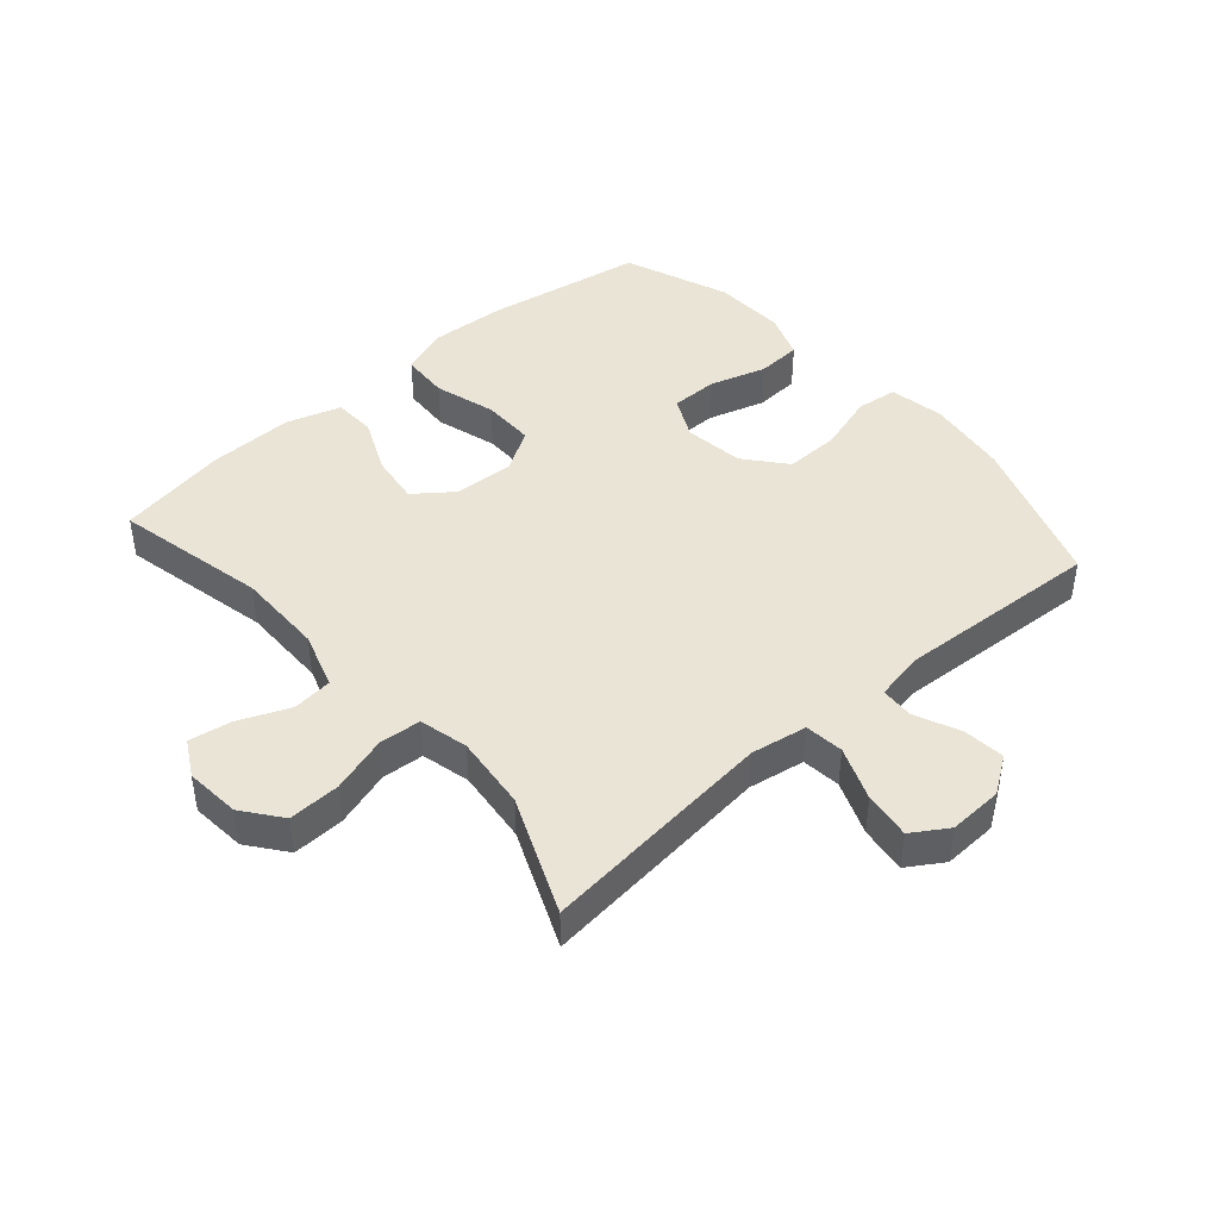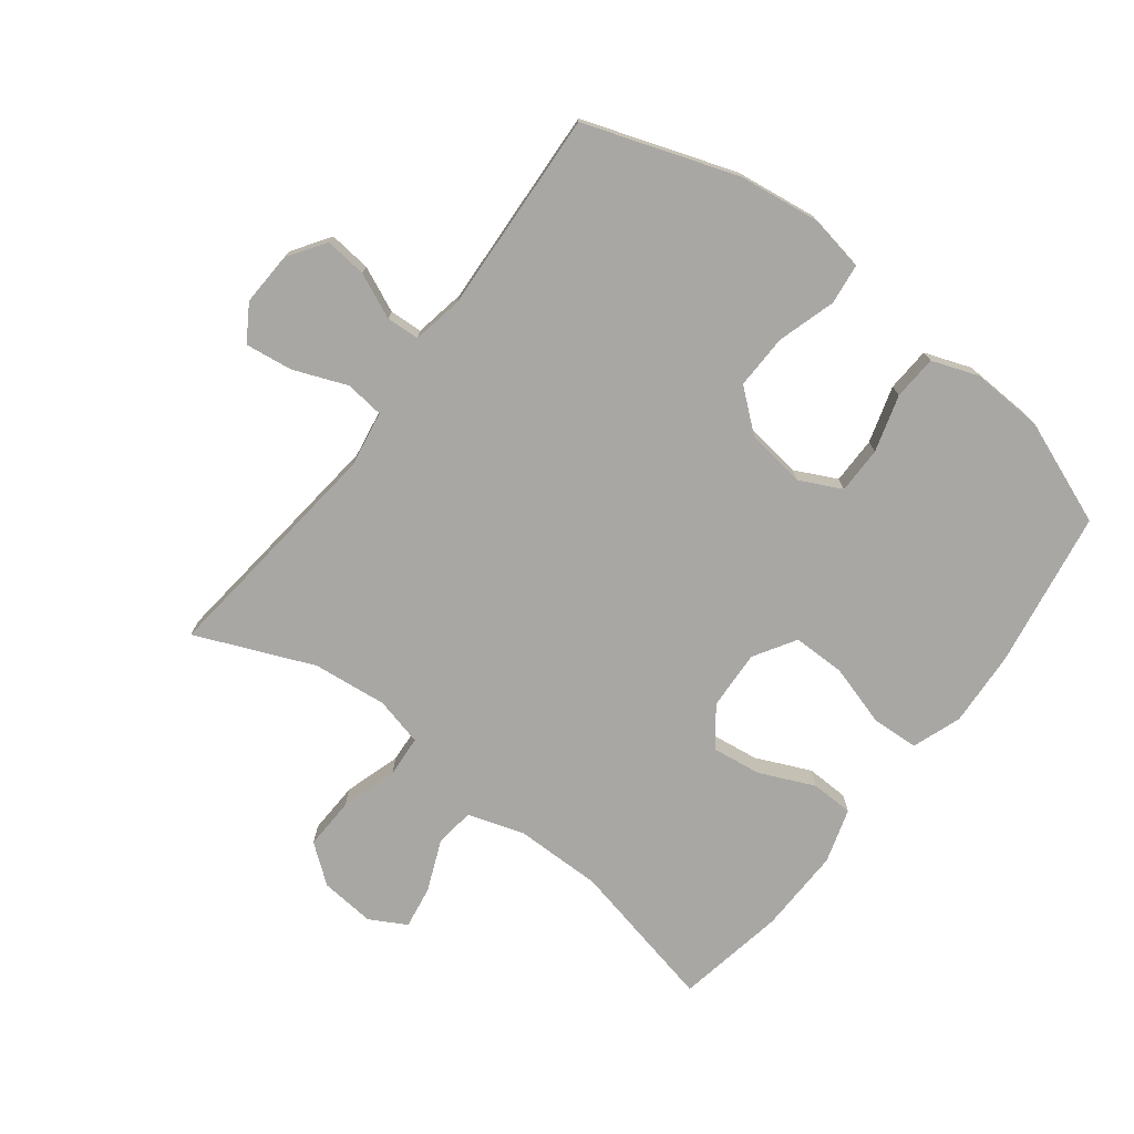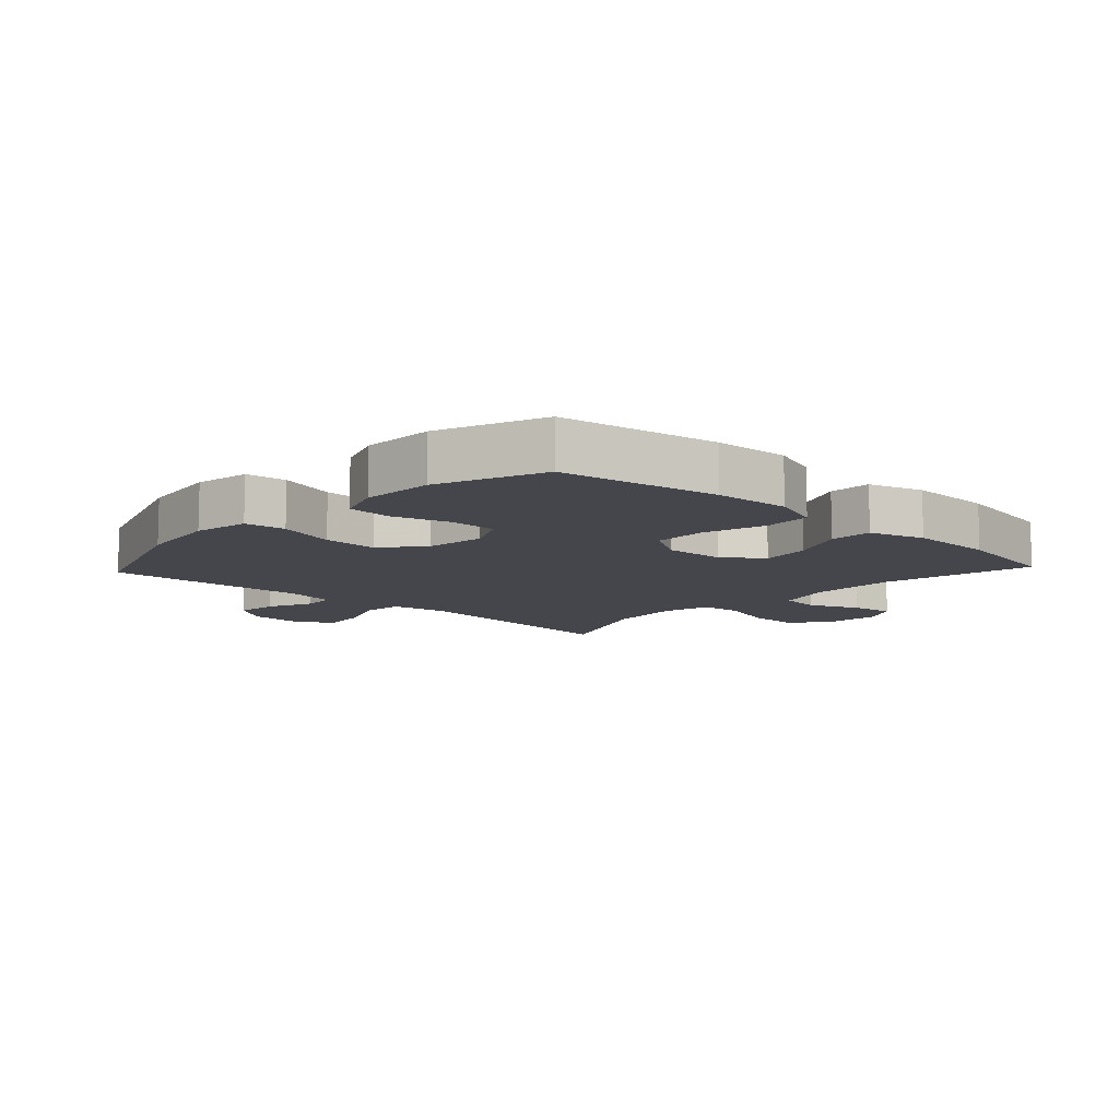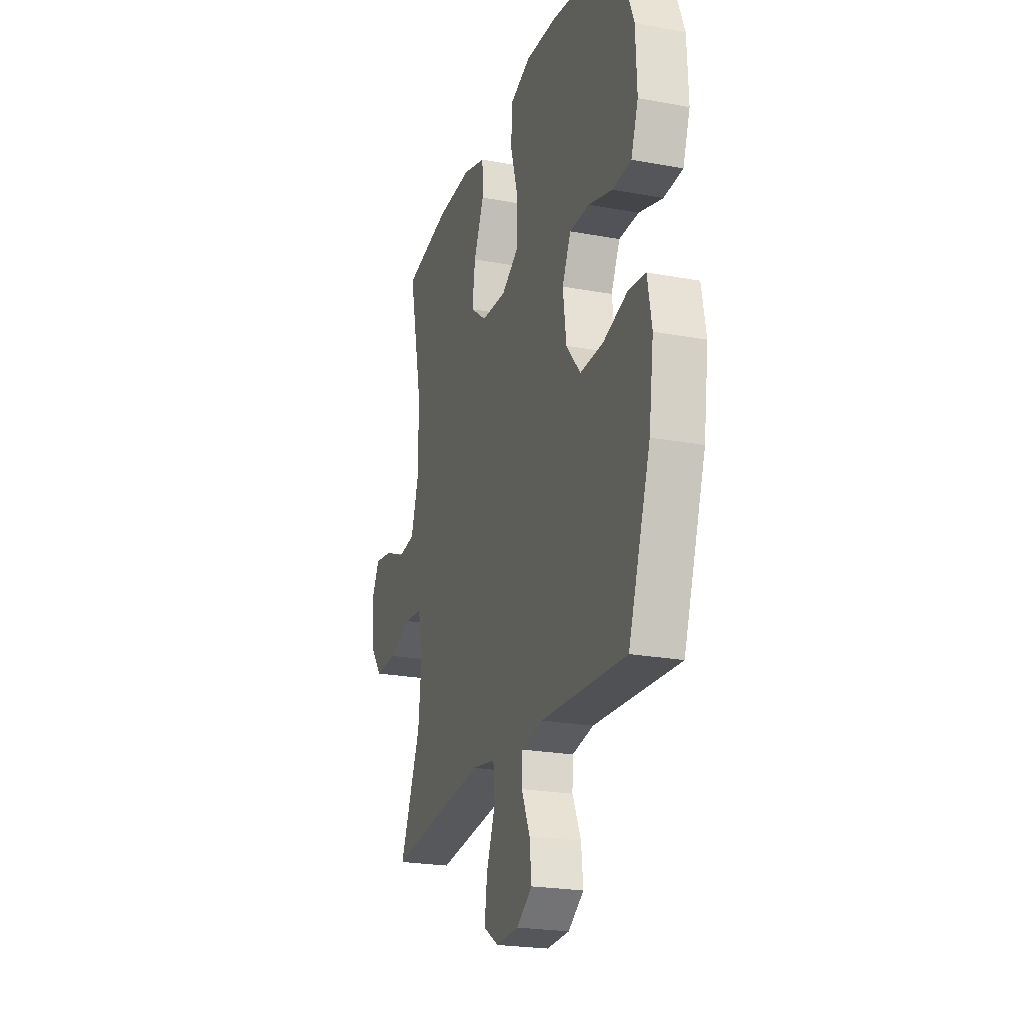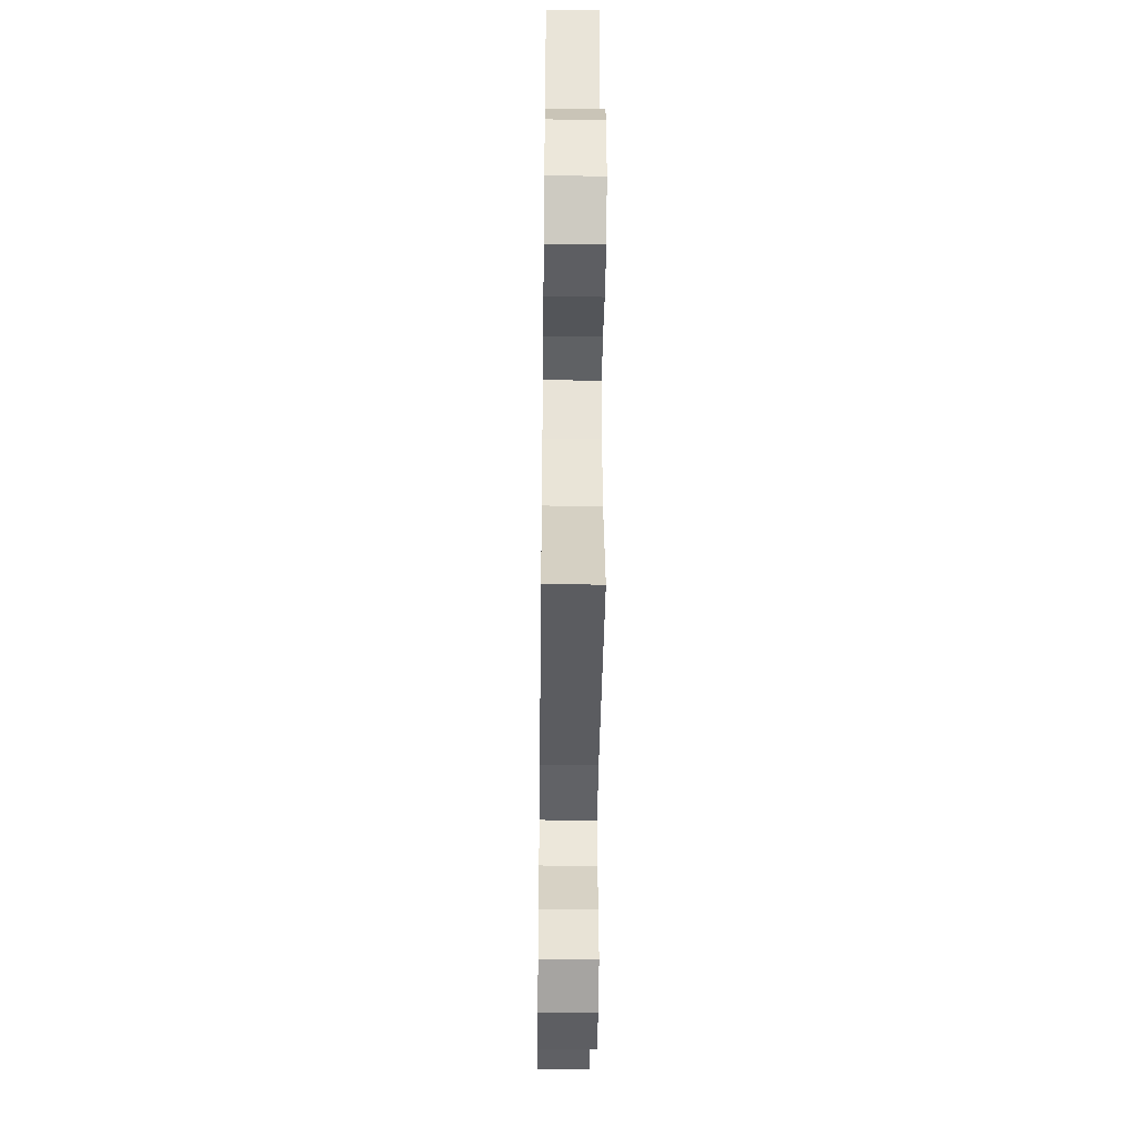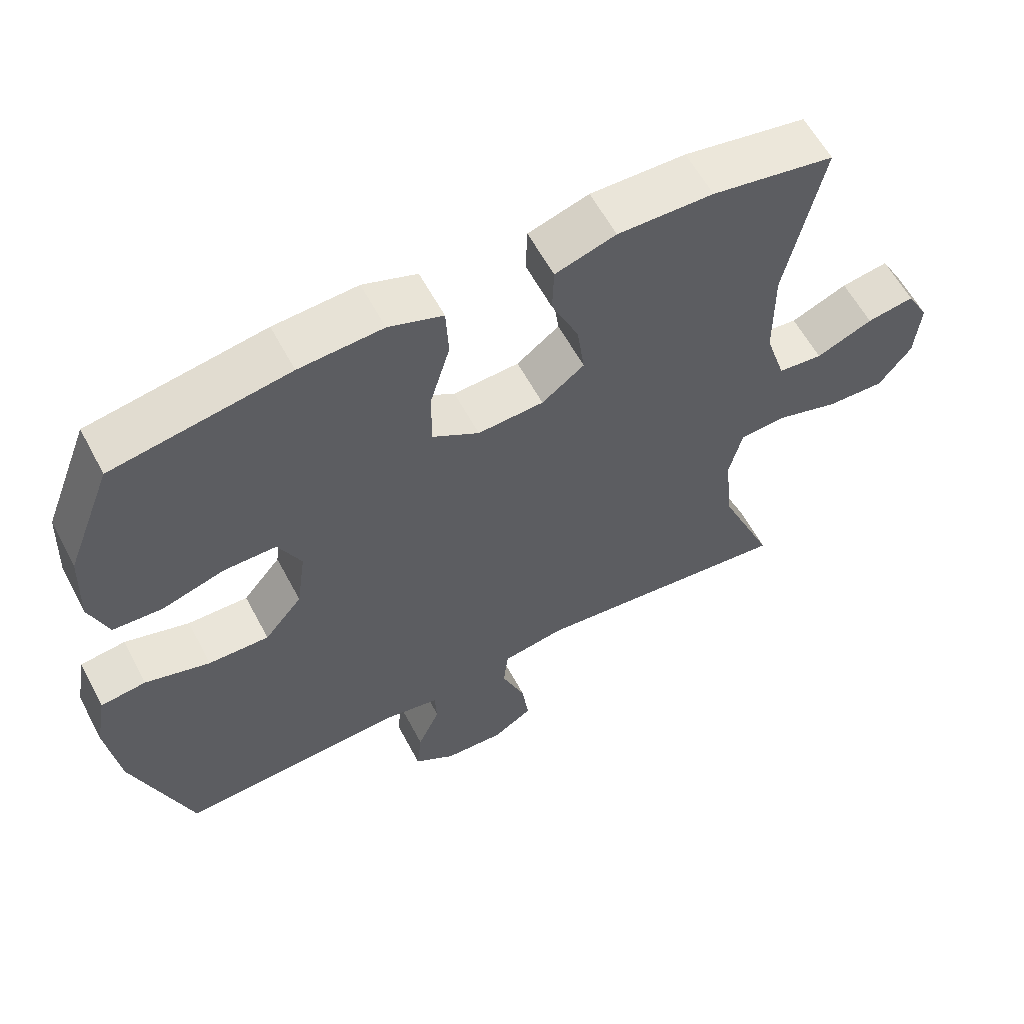
<metadata>
{"format":"obj","ext":"obj","renderer":"f3d","projection":"perspective","resolution":1024,"background":"white","views":[{"elev":43.8,"azim":138.9,"up":"+Y"},{"elev":-74.7,"azim":-127.5,"up":"+Y"},{"elev":-10.1,"azim":-43.0,"up":"+Y"},{"elev":-22.7,"azim":-107.7,"up":"+Z"},{"elev":-41.2,"azim":89.3,"up":"+Z"},{"elev":59.8,"azim":-27.9,"up":"+Z"}]}
</metadata>
<code>
v 0.5 0.07 0.5
v 0.447 0.07 0.257
v 0.448 0.07 0.118
v 0.477 0.07 0.027
v 0.541 0.07 0.02
v 0.622 0.07 0.054
v 0.69 0.07 0.065
v 0.722 0.07 0.007
v 0.714 0.07 -0.081
v 0.667 0.07 -0.142
v 0.584 0.07 -0.139
v 0.494 0.07 -0.111
v 0.427 0.07 -0.116
v 0.408 0.07 -0.194
v 0.421 0.07 -0.313
v 0.5 0.07 -0.5
v 0.124 0.07 -0.459
v 0.034 0.07 -0.474
v 0.027 0.07 -0.536
v 0.061 0.07 -0.622
v 0.071 0.07 -0.697
v 0.014 0.07 -0.733
v -0.072 0.07 -0.729
v -0.131 0.07 -0.689
v -0.124 0.07 -0.622
v -0.092 0.07 -0.55
v -0.095 0.07 -0.497
v -0.176 0.07 -0.482
v -0.5 0.07 -0.5
v -0.584 0.07 -0.258
v -0.602 0.07 -0.127
v -0.586 0.07 -0.039
v -0.521 0.07 -0.031
v -0.428 0.07 -0.059
v -0.341 0.07 -0.061
v -0.287 0.07 0.004
v -0.274 0.07 0.099
v -0.307 0.07 0.166
v -0.382 0.07 0.166
v -0.472 0.07 0.139
v -0.543 0.07 0.143
v -0.57 0.07 0.217
v -0.565 0.07 0.332
v -0.5 0.07 0.5
v -0.248 0.07 0.542
v -0.128 0.07 0.549
v -0.05 0.07 0.521
v -0.046 0.07 0.445
v -0.075 0.07 0.347
v -0.075 0.07 0.263
v -0.008 0.07 0.222
v 0.087 0.07 0.227
v 0.148 0.07 0.273
v 0.137 0.07 0.353
v 0.098 0.07 0.44
v 0.1 0.07 0.508
v 0.187 0.07 0.535
v 0.324 0.07 0.532
v 0.5 0 0.5
v 0.447 0 0.257
v 0.448 0 0.118
v 0.477 0 0.027
v 0.541 0 0.02
v 0.622 0 0.054
v 0.69 0 0.065
v 0.722 0 0.007
v 0.714 0 -0.081
v 0.667 0 -0.142
v 0.584 0 -0.139
v 0.494 0 -0.111
v 0.427 0 -0.116
v 0.408 0 -0.194
v 0.421 0 -0.313
v 0.5 0 -0.5
v 0.124 0 -0.459
v 0.034 0 -0.474
v 0.027 0 -0.536
v 0.061 0 -0.622
v 0.071 0 -0.697
v 0.014 0 -0.733
v -0.072 0 -0.729
v -0.131 0 -0.689
v -0.124 0 -0.622
v -0.092 0 -0.55
v -0.095 0 -0.497
v -0.176 0 -0.482
v -0.5 0 -0.5
v -0.584 0 -0.258
v -0.602 0 -0.127
v -0.586 0 -0.039
v -0.521 0 -0.031
v -0.428 0 -0.059
v -0.341 0 -0.061
v -0.287 0 0.004
v -0.274 0 0.099
v -0.307 0 0.166
v -0.382 0 0.166
v -0.472 0 0.139
v -0.543 0 0.143
v -0.57 0 0.217
v -0.565 0 0.332
v -0.5 0 0.5
v -0.248 0 0.542
v -0.128 0 0.549
v -0.05 0 0.521
v -0.046 0 0.445
v -0.075 0 0.347
v -0.075 0 0.263
v -0.008 0 0.222
v 0.087 0 0.227
v 0.148 0 0.273
v 0.137 0 0.353
v 0.098 0 0.44
v 0.1 0 0.508
v 0.187 0 0.535
v 0.324 0 0.532
f 58 1 2
f 57 58 2
f 56 57 2
f 55 56 2
f 54 55 2
f 53 54 2 3
f 52 53 3 4
f 51 52 4
f 47 48 49
f 46 47 49
f 45 46 49
f 44 45 49
f 43 44 49
f 42 43 49
f 41 42 49
f 40 41 49
f 39 40 49
f 38 39 49 50
f 37 38 50 51
f 32 33 34
f 31 32 34
f 30 31 34
f 29 30 34
f 28 29 34
f 27 28 34 35
f 24 25 26
f 23 24 26
f 22 23 26
f 21 22 26
f 20 21 26
f 19 20 26
f 18 19 26 27
f 15 16 17
f 14 15 17 18
f 27 35 36
f 18 27 36
f 14 18 36
f 13 14 36
f 10 11 12
f 9 10 12
f 8 9 12
f 7 8 12
f 6 7 12
f 5 6 12
f 37 51 4
f 36 37 4
f 13 36 4
f 12 13 4
f 4 5 12
f 60 59 116
f 60 116 115
f 60 115 114
f 60 114 113
f 60 113 112
f 61 60 112 111
f 62 61 111 110
f 62 110 109
f 107 106 105
f 107 105 104
f 107 104 103
f 107 103 102
f 107 102 101
f 107 101 100
f 107 100 99
f 107 99 98
f 107 98 97
f 108 107 97 96
f 109 108 96 95
f 92 91 90
f 92 90 89
f 92 89 88
f 92 88 87
f 92 87 86
f 93 92 86 85
f 84 83 82
f 84 82 81
f 84 81 80
f 84 80 79
f 84 79 78
f 84 78 77
f 85 84 77 76
f 75 74 73
f 76 75 73 72
f 94 93 85
f 94 85 76
f 94 76 72
f 94 72 71
f 70 69 68
f 70 68 67
f 70 67 66
f 70 66 65
f 70 65 64
f 70 64 63
f 62 109 95
f 62 95 94
f 62 94 71
f 62 71 70
f 70 63 62
f 1 59 60 2
f 2 60 61 3
f 3 61 62 4
f 4 62 63 5
f 5 63 64 6
f 6 64 65 7
f 7 65 66 8
f 8 66 67 9
f 9 67 68 10
f 10 68 69 11
f 11 69 70 12
f 12 70 71 13
f 13 71 72 14
f 14 72 73 15
f 15 73 74 16
f 16 74 75 17
f 17 75 76 18
f 18 76 77 19
f 19 77 78 20
f 20 78 79 21
f 21 79 80 22
f 22 80 81 23
f 23 81 82 24
f 24 82 83 25
f 25 83 84 26
f 26 84 85 27
f 27 85 86 28
f 28 86 87 29
f 29 87 88 30
f 30 88 89 31
f 31 89 90 32
f 32 90 91 33
f 33 91 92 34
f 34 92 93 35
f 35 93 94 36
f 36 94 95 37
f 37 95 96 38
f 38 96 97 39
f 39 97 98 40
f 40 98 99 41
f 41 99 100 42
f 42 100 101 43
f 43 101 102 44
f 44 102 103 45
f 45 103 104 46
f 46 104 105 47
f 47 105 106 48
f 48 106 107 49
f 49 107 108 50
f 50 108 109 51
f 51 109 110 52
f 52 110 111 53
f 53 111 112 54
f 54 112 113 55
f 55 113 114 56
f 56 114 115 57
f 57 115 116 58
f 58 116 59 1

</code>
